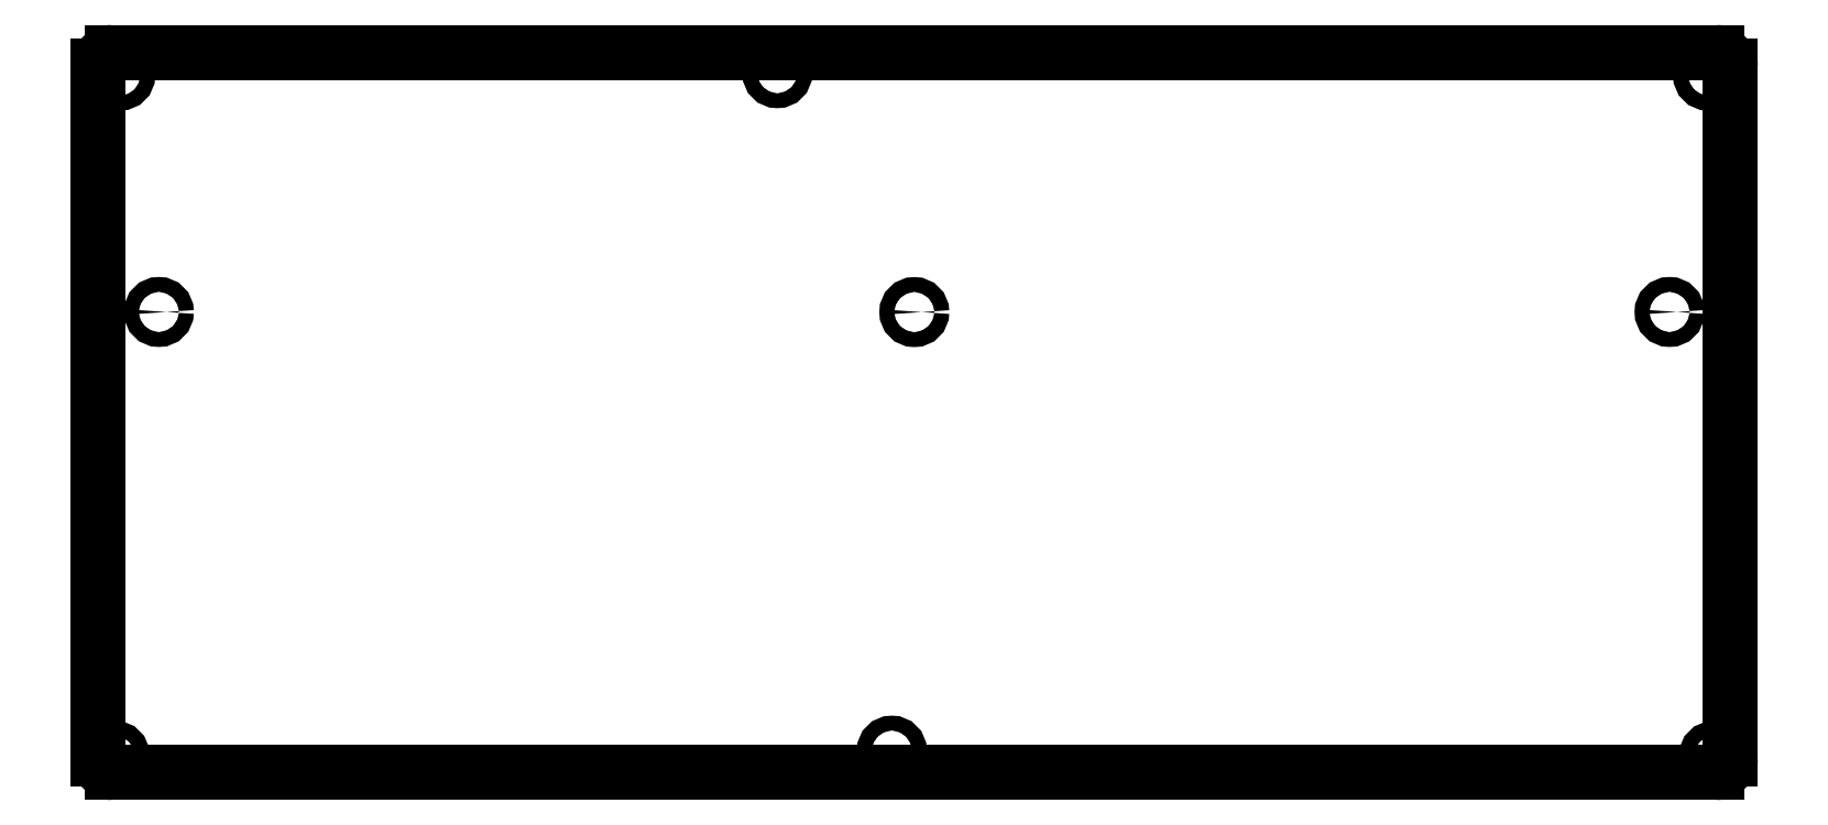
<metadata>
{"format":"dxf","ext":"dxf","renderer":"ezdxf+matplotlib","layout":"modelspace","background":"white","min_lineweight":24,"dpi":150}
</metadata>
<code>
0
SECTION
2
ENTITIES
0
CIRCLE
8
BLACK
10
7.183
20
-2.526
40
0.06362
0
CIRCLE
8
BLACK
10
1.517
20
-8.367
40
0.06362
0
CIRCLE
8
BLACK
10
8.163
20
-8.323
40
0.06362
0
CIRCLE
8
BLACK
10
15.19
20
-8.368
40
0.06362
0
CIRCLE
8
BLACK
10
14.81
20
-4.569
40
0.06362
0
CIRCLE
8
BLACK
10
8.355
20
-4.57
40
0.06362
0
CIRCLE
8
BLACK
10
1.894
20
-4.569
40
0.06362
0
CIRCLE
8
BLACK
10
1.563
20
-2.546
40
0.06362
0
CIRCLE
8
BLACK
10
15.15
20
-2.546
40
0.06457
0
ARC
8
BLACK
10
15.22
20
-2.467
40
0.1181
50
-0
51
90
0
ARC
8
BLACK
10
1.492
20
-2.467
40
0.1181
50
90
51
180
0
ARC
8
BLACK
10
1.492
20
-8.392
40
0.1181
50
180
51
270
0
ARC
8
BLACK
10
15.22
20
-8.392
40
0.1181
50
-90
51
-0
0
LINE
8
BLACK
10
15.33
20
-2.467
11
15.33
21
-8.392
0
LINE
8
BLACK
10
1.492
20
-2.349
11
15.22
21
-2.349
0
LINE
8
BLACK
10
1.374
20
-8.392
11
1.374
21
-2.467
0
LINE
8
BLACK
10
15.22
20
-8.51
11
1.492
21
-8.51
0
ENDSEC
0
EOF

</code>
